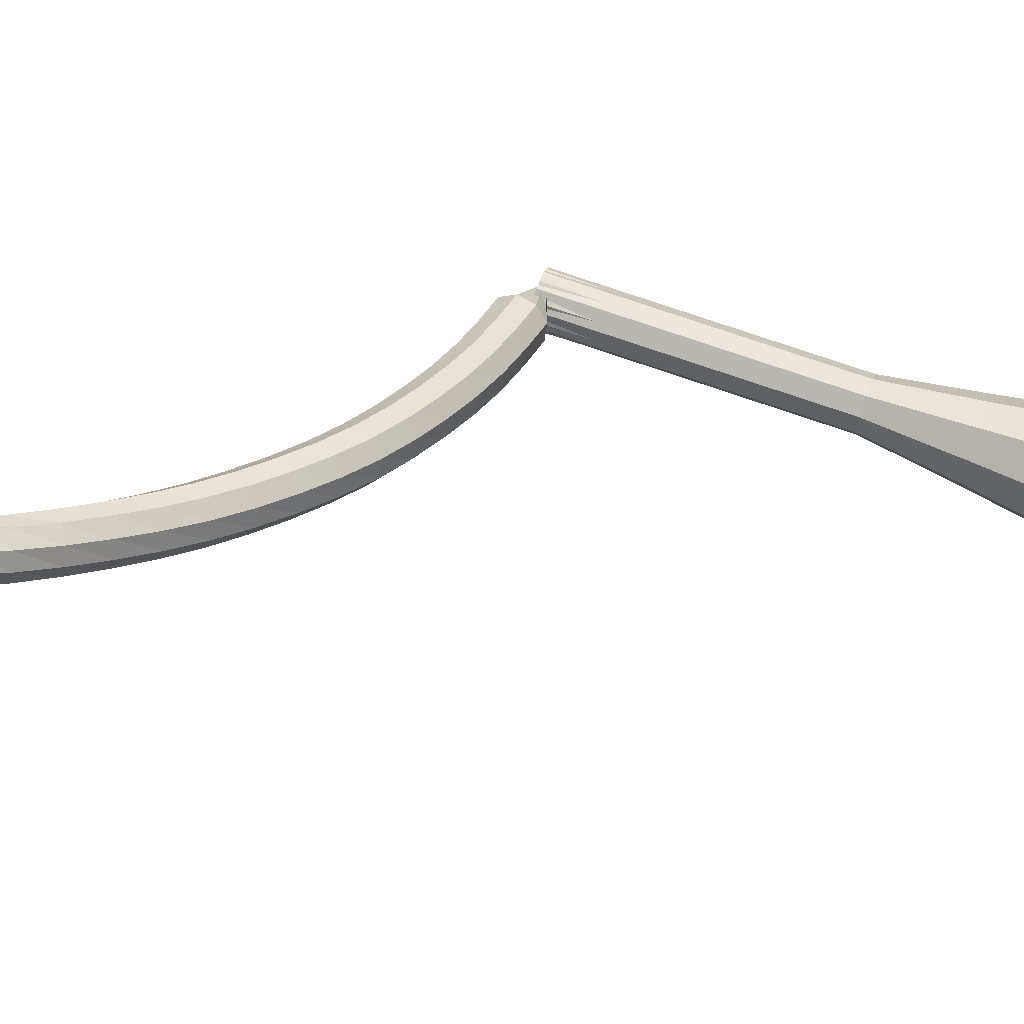
<metadata>
{"format":"obj","ext":"obj","renderer":"f3d","projection":"perspective","resolution":1024,"background":"white","views":[{"elev":-27.1,"azim":-87.0,"up":"+Y"}]}
</metadata>
<code>
g tube1
v 103.6 84.99 197.3
v 105.4 82.33 196.2
v 108.6 81.44 195.6
v 111.8 82.73 195.8
v 113.3 85.6 196.7
v 112.6 88.7 197.9
v 109.9 90.59 198.8
v 106.6 90.37 199
v 104.1 88.16 198.4
v 103.6 84.99 197.3
v 105 84.97 198.2
v 106.3 83.03 197.3
v 108.7 82.37 196.9
v 110.9 83.32 197.1
v 112.1 85.42 197.7
v 111.6 87.69 198.6
v 109.6 89.07 199.2
v 107.1 88.91 199.4
v 105.3 87.29 199
v 105 84.97 198.2
v 108.6 85.47 199
v 108.6 85.47 199
v 108.6 85.47 199
v 108.6 85.47 199
v 108.6 85.47 199
v 108.6 85.47 199
v 108.6 85.47 199
v 108.6 85.47 199
v 108.6 85.47 199
v 108.6 85.47 199
v 106.7 97.97 165.1
v 106.7 97.32 164.9
v 106.2 96.83 164.8
v 105.5 96.74 164.8
v 105 97.08 165
v 104.8 97.7 165.2
v 105 98.31 165.4
v 105.7 98.62 165.4
v 106.3 98.48 165.3
v 106.7 97.97 165.1
v 104.3 96.94 164.5
v 104.6 97.06 164
v 105.2 96.9 163.6
v 105.7 96.54 163.7
v 106 96.16 164.2
v 105.9 95.92 164.9
v 105.4 95.94 165.3
v 104.8 96.21 165.4
v 104.3 96.61 165.1
v 104.3 96.94 164.5
v 103.6 95.75 164
v 104 95.88 163.4
v 104.6 95.73 163.1
v 105.1 95.37 163.2
v 105.4 94.97 163.6
v 105.3 94.71 164.3
v 104.8 94.73 164.7
v 104.2 95 164.8
v 103.7 95.41 164.5
v 103.6 95.75 164
v 103 94.61 163.3
v 103.4 94.76 162.7
v 104 94.62 162.4
v 104.5 94.24 162.5
v 104.8 93.82 163
v 104.6 93.53 163.6
v 104.1 93.53 164.1
v 103.5 93.81 164.2
v 103.1 94.23 163.9
v 103 94.61 163.3
v 102.4 93.52 162.6
v 102.8 93.7 162
v 103.4 93.57 161.7
v 103.9 93.18 161.8
v 104.2 92.72 162.3
v 104 92.4 162.9
v 103.5 92.38 163.3
v 102.9 92.66 163.4
v 102.4 93.11 163.1
v 102.4 93.52 162.6
v 101.8 92.49 161.8
v 102.2 92.69 161.2
v 102.8 92.56 161
v 103.3 92.16 161.1
v 103.6 91.67 161.5
v 103.4 91.33 162.1
v 102.8 91.29 162.5
v 102.2 91.58 162.6
v 101.8 92.05 162.3
v 101.8 92.49 161.8
v 101.2 91.5 160.9
v 101.6 91.72 160.4
v 102.2 91.6 160.1
v 102.8 91.18 160.2
v 103 90.67 160.6
v 102.8 90.31 161.2
v 102.2 90.26 161.6
v 101.6 90.54 161.7
v 101.2 91.03 161.4
v 101.2 91.5 160.9
v 100.6 90.58 159.9
v 101.1 90.83 159.5
v 101.7 90.7 159.2
v 102.2 90.27 159.3
v 102.4 89.73 159.7
v 102.1 89.34 160.2
v 101.6 89.28 160.6
v 101 89.57 160.7
v 100.6 90.09 160.4
v 100.6 90.58 159.9
v 100.1 89.75 158.9
v 100.5 90.01 158.5
v 101.2 89.89 158.2
v 101.7 89.44 158.3
v 101.8 88.87 158.7
v 101.6 88.45 159.1
v 101 88.38 159.5
v 100.4 88.69 159.6
v 100 89.23 159.3
v 100.1 89.75 158.9
v 99.56 88.99 157.8
v 100 89.26 157.4
v 100.7 89.13 157.2
v 101.2 88.67 157.3
v 101.3 88.08 157.6
v 101 87.65 158
v 100.4 87.57 158.3
v 99.78 87.89 158.4
v 99.46 88.45 158.2
v 99.56 88.99 157.8
v 99.04 88.3 156.6
v 99.54 88.57 156.3
v 100.2 88.43 156.1
v 100.7 87.95 156.1
v 100.8 87.34 156.4
v 100.4 86.9 156.8
v 99.82 86.83 157.2
v 99.22 87.16 157.2
v 98.92 87.74 157
v 99.04 88.3 156.6
v 98.56 87.67 155.4
v 99.08 87.94 155.1
v 99.72 87.79 154.9
v 100.2 87.29 155
v 100.2 86.67 155.3
v 99.88 86.22 155.6
v 99.26 86.16 155.9
v 98.67 86.51 156
v 98.39 87.1 155.8
v 98.56 87.67 155.4
v 98.1 87.14 154.2
v 98.65 87.4 153.9
v 99.29 87.23 153.7
v 99.72 86.71 153.8
v 99.75 86.07 154
v 99.35 85.62 154.3
v 98.72 85.57 154.6
v 98.15 85.94 154.7
v 97.9 86.56 154.5
v 98.1 87.14 154.2
v 97.67 86.67 152.9
v 98.23 86.92 152.6
v 98.87 86.73 152.4
v 99.28 86.19 152.5
v 99.28 85.54 152.7
v 98.85 85.1 153
v 98.21 85.07 153.3
v 97.65 85.46 153.3
v 97.43 86.09 153.2
v 97.67 86.67 152.9
v 97.25 86.26 151.6
v 97.84 86.49 151.3
v 98.48 86.28 151.2
v 98.86 85.72 151.2
v 98.82 85.07 151.4
v 98.36 84.64 151.7
v 97.71 84.63 151.9
v 97.17 85.04 152
v 96.99 85.68 151.8
v 97.25 86.26 151.6
v 96.87 85.91 150.2
v 97.48 86.12 150
v 98.11 85.88 149.8
v 98.46 85.29 149.9
v 98.37 84.64 150.1
v 97.88 84.23 150.3
v 97.23 84.25 150.5
v 96.71 84.69 150.6
v 96.57 85.35 150.4
v 96.87 85.91 150.2
v 96.53 85.64 148.8
v 97.16 85.81 148.6
v 97.77 85.53 148.5
v 98.08 84.92 148.5
v 97.94 84.27 148.7
v 97.42 83.89 148.9
v 96.76 83.95 149.1
v 96.27 84.43 149.1
v 96.18 85.1 149
v 96.53 85.64 148.8
v 96.21 85.43 147.4
v 96.85 85.56 147.2
v 97.44 85.23 147.1
v 97.71 84.6 147.2
v 97.52 83.96 147.3
v 96.97 83.61 147.5
v 96.31 83.72 147.7
v 95.86 84.22 147.7
v 95.81 84.9 147.6
v 96.21 85.43 147.4
v 95.91 85.25 146
v 96.56 85.34 145.8
v 97.13 84.97 145.8
v 97.35 84.32 145.8
v 97.12 83.7 145.9
v 96.54 83.39 146.1
v 95.89 83.53 146.3
v 95.46 84.07 146.3
v 95.47 84.75 146.2
v 95.91 85.25 146
v 95.64 85.12 144.6
v 96.31 85.15 144.4
v 96.85 84.74 144.4
v 97.01 84.08 144.4
v 96.72 83.47 144.5
v 96.11 83.21 144.7
v 95.47 83.41 144.8
v 95.09 83.98 144.8
v 95.16 84.66 144.8
v 95.64 85.12 144.6
v 95.41 85.03 143.2
v 96.08 85.01 143
v 96.58 84.55 143
v 96.68 83.87 143
v 96.33 83.29 143.1
v 95.7 83.09 143.2
v 95.08 83.35 143.4
v 94.76 83.95 143.4
v 94.89 84.62 143.3
v 95.41 85.03 143.2
v 95.2 84.98 141.8
v 95.87 84.9 141.6
v 96.34 84.41 141.6
v 96.38 83.72 141.6
v 95.99 83.17 141.7
v 95.34 83.01 141.8
v 94.73 83.32 141.9
v 94.46 83.94 141.9
v 94.64 84.6 141.9
v 95.2 84.98 141.8
v 95 84.93 140.3
v 95.67 84.82 140.2
v 96.11 84.3 140.2
v 96.12 83.62 140.2
v 95.7 83.09 140.3
v 95.03 82.97 140.4
v 94.44 83.3 140.5
v 94.2 83.94 140.5
v 94.42 84.59 140.4
v 95 84.93 140.3
v 94.87 84.91 139
v 95.53 84.76 138.9
v 95.94 84.21 138.8
v 95.9 83.53 138.9
v 95.44 83.03 138.9
v 94.77 82.95 139
v 94.2 83.32 139.1
v 94 83.98 139.1
v 94.27 84.6 139
v 94.87 84.91 139
v 94.84 84.91 137.6
v 95.48 84.69 137.6
v 95.83 84.1 137.5
v 95.72 83.42 137.5
v 95.21 82.98 137.6
v 94.52 82.97 137.6
v 94 83.4 137.7
v 93.87 84.07 137.7
v 94.2 84.67 137.7
v 94.84 84.91 137.6
v 94.94 84.9 136.3
v 95.54 84.57 136.3
v 95.78 83.93 136.3
v 95.55 83.29 136.3
v 94.97 82.94 136.3
v 94.29 83.05 136.3
v 93.85 83.56 136.3
v 93.84 84.25 136.3
v 94.27 84.78 136.3
v 94.94 84.9 136.3
v 94.57 82.95 135.1
v 93.99 83.31 135.1
v 93.78 83.96 135
v 94.03 84.59 135.1
v 94.63 84.91 135.1
v 95.3 84.77 135.1
v 95.72 84.24 135.1
v 95.7 83.55 135.1
v 95.25 83.04 135.1
v 94.57 82.95 135.1
v 94.51 82.96 134.1
v 94 83.41 133.9
v 93.9 84.08 133.9
v 94.25 84.67 133.9
v 94.88 84.9 134
v 95.51 84.66 134.1
v 95.84 84.07 134.2
v 95.71 83.4 134.3
v 95.19 82.96 134.2
v 94.51 82.96 134.1
v 94.69 82.89 133.2
v 94.25 83.35 133
v 94.22 84.02 132.8
v 94.6 84.59 132.9
v 95.22 84.78 133.1
v 95.79 84.52 133.4
v 96.04 83.92 133.6
v 95.85 83.26 133.6
v 95.32 82.86 133.5
v 94.69 82.89 133.2
v 95.08 82.7 132.4
v 94.7 83.15 132
v 94.71 83.81 131.9
v 95.11 84.37 131.9
v 95.7 84.56 132.2
v 96.22 84.3 132.6
v 96.41 83.7 132.9
v 96.19 83.06 132.9
v 95.67 82.66 132.7
v 95.08 82.7 132.4
v 95.87 82.85 131.5
v 95.69 83.08 131.3
v 95.71 83.4 131.2
v 95.91 83.68 131.2
v 96.2 83.77 131.4
v 96.44 83.64 131.6
v 96.53 83.35 131.7
v 96.41 83.03 131.8
v 96.15 82.83 131.7
v 95.87 82.85 131.5
v 96.6 82.64 130.5
v 96.49 82.79 130.4
v 96.5 83.01 130.3
v 96.63 83.19 130.3
v 96.83 83.25 130.4
v 96.99 83.17 130.6
v 97.04 82.97 130.7
v 96.96 82.76 130.7
v 96.79 82.63 130.6
v 96.6 82.64 130.5
v 97.35 82.39 129.5
v 97.28 82.48 129.4
v 97.29 82.61 129.3
v 97.37 82.72 129.4
v 97.48 82.75 129.4
v 97.58 82.7 129.5
v 97.61 82.58 129.6
v 97.56 82.46 129.6
v 97.46 82.38 129.5
v 97.35 82.39 129.5
f 1 2 12
f 12 11 1
f 2 3 13
f 13 12 2
f 3 4 14
f 14 13 3
f 4 5 15
f 15 14 4
f 5 6 16
f 16 15 5
f 6 7 17
f 17 16 6
f 7 8 18
f 18 17 7
f 8 9 19
f 19 18 8
f 9 10 20
f 20 19 9
f 11 12 22
f 22 21 11
f 12 13 23
f 23 22 12
f 13 14 24
f 24 23 13
f 14 15 25
f 25 24 14
f 15 16 26
f 26 25 15
f 16 17 27
f 27 26 16
f 17 18 28
f 28 27 17
f 18 19 29
f 29 28 18
f 19 20 30
f 30 29 19
f 21 22 32
f 32 31 21
f 22 23 33
f 33 32 22
f 23 24 34
f 34 33 23
f 24 25 35
f 35 34 24
f 25 26 36
f 36 35 25
f 26 27 37
f 37 36 26
f 27 28 38
f 38 37 27
f 28 29 39
f 39 38 28
f 29 30 40
f 40 39 29
f 31 32 42
f 42 41 31
f 32 33 43
f 43 42 32
f 33 34 44
f 44 43 33
f 34 35 45
f 45 44 34
f 35 36 46
f 46 45 35
f 36 37 47
f 47 46 36
f 37 38 48
f 48 47 37
f 38 39 49
f 49 48 38
f 39 40 50
f 50 49 39
f 41 42 52
f 52 51 41
f 42 43 53
f 53 52 42
f 43 44 54
f 54 53 43
f 44 45 55
f 55 54 44
f 45 46 56
f 56 55 45
f 46 47 57
f 57 56 46
f 47 48 58
f 58 57 47
f 48 49 59
f 59 58 48
f 49 50 60
f 60 59 49
f 51 52 62
f 62 61 51
f 52 53 63
f 63 62 52
f 53 54 64
f 64 63 53
f 54 55 65
f 65 64 54
f 55 56 66
f 66 65 55
f 56 57 67
f 67 66 56
f 57 58 68
f 68 67 57
f 58 59 69
f 69 68 58
f 59 60 70
f 70 69 59
f 61 62 72
f 72 71 61
f 62 63 73
f 73 72 62
f 63 64 74
f 74 73 63
f 64 65 75
f 75 74 64
f 65 66 76
f 76 75 65
f 66 67 77
f 77 76 66
f 67 68 78
f 78 77 67
f 68 69 79
f 79 78 68
f 69 70 80
f 80 79 69
f 71 72 82
f 82 81 71
f 72 73 83
f 83 82 72
f 73 74 84
f 84 83 73
f 74 75 85
f 85 84 74
f 75 76 86
f 86 85 75
f 76 77 87
f 87 86 76
f 77 78 88
f 88 87 77
f 78 79 89
f 89 88 78
f 79 80 90
f 90 89 79
f 81 82 92
f 92 91 81
f 82 83 93
f 93 92 82
f 83 84 94
f 94 93 83
f 84 85 95
f 95 94 84
f 85 86 96
f 96 95 85
f 86 87 97
f 97 96 86
f 87 88 98
f 98 97 87
f 88 89 99
f 99 98 88
f 89 90 100
f 100 99 89
f 91 92 102
f 102 101 91
f 92 93 103
f 103 102 92
f 93 94 104
f 104 103 93
f 94 95 105
f 105 104 94
f 95 96 106
f 106 105 95
f 96 97 107
f 107 106 96
f 97 98 108
f 108 107 97
f 98 99 109
f 109 108 98
f 99 100 110
f 110 109 99
f 101 102 112
f 112 111 101
f 102 103 113
f 113 112 102
f 103 104 114
f 114 113 103
f 104 105 115
f 115 114 104
f 105 106 116
f 116 115 105
f 106 107 117
f 117 116 106
f 107 108 118
f 118 117 107
f 108 109 119
f 119 118 108
f 109 110 120
f 120 119 109
f 111 112 122
f 122 121 111
f 112 113 123
f 123 122 112
f 113 114 124
f 124 123 113
f 114 115 125
f 125 124 114
f 115 116 126
f 126 125 115
f 116 117 127
f 127 126 116
f 117 118 128
f 128 127 117
f 118 119 129
f 129 128 118
f 119 120 130
f 130 129 119
f 121 122 132
f 132 131 121
f 122 123 133
f 133 132 122
f 123 124 134
f 134 133 123
f 124 125 135
f 135 134 124
f 125 126 136
f 136 135 125
f 126 127 137
f 137 136 126
f 127 128 138
f 138 137 127
f 128 129 139
f 139 138 128
f 129 130 140
f 140 139 129
f 131 132 142
f 142 141 131
f 132 133 143
f 143 142 132
f 133 134 144
f 144 143 133
f 134 135 145
f 145 144 134
f 135 136 146
f 146 145 135
f 136 137 147
f 147 146 136
f 137 138 148
f 148 147 137
f 138 139 149
f 149 148 138
f 139 140 150
f 150 149 139
f 141 142 152
f 152 151 141
f 142 143 153
f 153 152 142
f 143 144 154
f 154 153 143
f 144 145 155
f 155 154 144
f 145 146 156
f 156 155 145
f 146 147 157
f 157 156 146
f 147 148 158
f 158 157 147
f 148 149 159
f 159 158 148
f 149 150 160
f 160 159 149
f 151 152 162
f 162 161 151
f 152 153 163
f 163 162 152
f 153 154 164
f 164 163 153
f 154 155 165
f 165 164 154
f 155 156 166
f 166 165 155
f 156 157 167
f 167 166 156
f 157 158 168
f 168 167 157
f 158 159 169
f 169 168 158
f 159 160 170
f 170 169 159
f 161 162 172
f 172 171 161
f 162 163 173
f 173 172 162
f 163 164 174
f 174 173 163
f 164 165 175
f 175 174 164
f 165 166 176
f 176 175 165
f 166 167 177
f 177 176 166
f 167 168 178
f 178 177 167
f 168 169 179
f 179 178 168
f 169 170 180
f 180 179 169
f 171 172 182
f 182 181 171
f 172 173 183
f 183 182 172
f 173 174 184
f 184 183 173
f 174 175 185
f 185 184 174
f 175 176 186
f 186 185 175
f 176 177 187
f 187 186 176
f 177 178 188
f 188 187 177
f 178 179 189
f 189 188 178
f 179 180 190
f 190 189 179
f 181 182 192
f 192 191 181
f 182 183 193
f 193 192 182
f 183 184 194
f 194 193 183
f 184 185 195
f 195 194 184
f 185 186 196
f 196 195 185
f 186 187 197
f 197 196 186
f 187 188 198
f 198 197 187
f 188 189 199
f 199 198 188
f 189 190 200
f 200 199 189
f 191 192 202
f 202 201 191
f 192 193 203
f 203 202 192
f 193 194 204
f 204 203 193
f 194 195 205
f 205 204 194
f 195 196 206
f 206 205 195
f 196 197 207
f 207 206 196
f 197 198 208
f 208 207 197
f 198 199 209
f 209 208 198
f 199 200 210
f 210 209 199
f 201 202 212
f 212 211 201
f 202 203 213
f 213 212 202
f 203 204 214
f 214 213 203
f 204 205 215
f 215 214 204
f 205 206 216
f 216 215 205
f 206 207 217
f 217 216 206
f 207 208 218
f 218 217 207
f 208 209 219
f 219 218 208
f 209 210 220
f 220 219 209
f 211 212 222
f 222 221 211
f 212 213 223
f 223 222 212
f 213 214 224
f 224 223 213
f 214 215 225
f 225 224 214
f 215 216 226
f 226 225 215
f 216 217 227
f 227 226 216
f 217 218 228
f 228 227 217
f 218 219 229
f 229 228 218
f 219 220 230
f 230 229 219
f 221 222 232
f 232 231 221
f 222 223 233
f 233 232 222
f 223 224 234
f 234 233 223
f 224 225 235
f 235 234 224
f 225 226 236
f 236 235 225
f 226 227 237
f 237 236 226
f 227 228 238
f 238 237 227
f 228 229 239
f 239 238 228
f 229 230 240
f 240 239 229
f 231 232 242
f 242 241 231
f 232 233 243
f 243 242 232
f 233 234 244
f 244 243 233
f 234 235 245
f 245 244 234
f 235 236 246
f 246 245 235
f 236 237 247
f 247 246 236
f 237 238 248
f 248 247 237
f 238 239 249
f 249 248 238
f 239 240 250
f 250 249 239
f 241 242 252
f 252 251 241
f 242 243 253
f 253 252 242
f 243 244 254
f 254 253 243
f 244 245 255
f 255 254 244
f 245 246 256
f 256 255 245
f 246 247 257
f 257 256 246
f 247 248 258
f 258 257 247
f 248 249 259
f 259 258 248
f 249 250 260
f 260 259 249
f 251 252 262
f 262 261 251
f 252 253 263
f 263 262 252
f 253 254 264
f 264 263 253
f 254 255 265
f 265 264 254
f 255 256 266
f 266 265 255
f 256 257 267
f 267 266 256
f 257 258 268
f 268 267 257
f 258 259 269
f 269 268 258
f 259 260 270
f 270 269 259
f 261 262 272
f 272 271 261
f 262 263 273
f 273 272 262
f 263 264 274
f 274 273 263
f 264 265 275
f 275 274 264
f 265 266 276
f 276 275 265
f 266 267 277
f 277 276 266
f 267 268 278
f 278 277 267
f 268 269 279
f 279 278 268
f 269 270 280
f 280 279 269
f 271 272 282
f 282 281 271
f 272 273 283
f 283 282 272
f 273 274 284
f 284 283 273
f 274 275 285
f 285 284 274
f 275 276 286
f 286 285 275
f 276 277 287
f 287 286 276
f 277 278 288
f 288 287 277
f 278 279 289
f 289 288 278
f 279 280 290
f 290 289 279
f 281 282 292
f 292 291 281
f 282 283 293
f 293 292 282
f 283 284 294
f 294 293 283
f 284 285 295
f 295 294 284
f 285 286 296
f 296 295 285
f 286 287 297
f 297 296 286
f 287 288 298
f 298 297 287
f 288 289 299
f 299 298 288
f 289 290 300
f 300 299 289
f 291 292 302
f 302 301 291
f 292 293 303
f 303 302 292
f 293 294 304
f 304 303 293
f 294 295 305
f 305 304 294
f 295 296 306
f 306 305 295
f 296 297 307
f 307 306 296
f 297 298 308
f 308 307 297
f 298 299 309
f 309 308 298
f 299 300 310
f 310 309 299
f 301 302 312
f 312 311 301
f 302 303 313
f 313 312 302
f 303 304 314
f 314 313 303
f 304 305 315
f 315 314 304
f 305 306 316
f 316 315 305
f 306 307 317
f 317 316 306
f 307 308 318
f 318 317 307
f 308 309 319
f 319 318 308
f 309 310 320
f 320 319 309
f 311 312 322
f 322 321 311
f 312 313 323
f 323 322 312
f 313 314 324
f 324 323 313
f 314 315 325
f 325 324 314
f 315 316 326
f 326 325 315
f 316 317 327
f 327 326 316
f 317 318 328
f 328 327 317
f 318 319 329
f 329 328 318
f 319 320 330
f 330 329 319
f 321 322 332
f 332 331 321
f 322 323 333
f 333 332 322
f 323 324 334
f 334 333 323
f 324 325 335
f 335 334 324
f 325 326 336
f 336 335 325
f 326 327 337
f 337 336 326
f 327 328 338
f 338 337 327
f 328 329 339
f 339 338 328
f 329 330 340
f 340 339 329
f 331 332 342
f 342 341 331
f 332 333 343
f 343 342 332
f 333 334 344
f 344 343 333
f 334 335 345
f 345 344 334
f 335 336 346
f 346 345 335
f 336 337 347
f 347 346 336
f 337 338 348
f 348 347 337
f 338 339 349
f 349 348 338
f 339 340 350
f 350 349 339
f 341 342 352
f 352 351 341
f 342 343 353
f 353 352 342
f 343 344 354
f 354 353 343
f 344 345 355
f 355 354 344
f 345 346 356
f 356 355 345
f 346 347 357
f 357 356 346
f 347 348 358
f 358 357 347
f 348 349 359
f 359 358 348
f 349 350 360
f 360 359 349
v 104.8 97.45 165.1
v 105.2 96.91 164.9
v 105.8 96.73 164.8
v 106.4 96.99 164.8
v 106.8 97.57 165
v 106.6 98.2 165.2
v 106.1 98.58 165.4
v 105.4 98.53 165.5
v 104.9 98.09 165.3
v 104.8 97.45 165.1
v 105.1 96.24 168.5
v 105.4 95.7 168.3
v 106.1 95.52 168.1
v 106.7 95.78 168.2
v 107 96.36 168.4
v 106.9 96.99 168.6
v 106.4 97.37 168.8
v 105.7 97.32 168.8
v 105.2 96.88 168.7
v 105.1 96.24 168.5
v 105.4 95.03 171.8
v 105.7 94.49 171.6
v 106.4 94.31 171.5
v 107 94.57 171.5
v 107.3 95.15 171.7
v 107.2 95.78 172
v 106.6 96.16 172.1
v 105.9 96.12 172.2
v 105.4 95.67 172.1
v 105.4 95.03 171.8
v 105.6 93.82 175.2
v 106 93.29 175
v 106.6 93.11 174.9
v 107.3 93.37 174.9
v 107.6 93.94 175.1
v 107.4 94.57 175.3
v 106.9 94.95 175.5
v 106.2 94.91 175.5
v 105.7 94.46 175.4
v 105.6 93.82 175.2
v 105.4 92.49 178.6
v 105.9 91.67 178.2
v 106.9 91.4 178
v 107.9 91.8 178.1
v 108.4 92.68 178.4
v 108.2 93.64 178.7
v 107.3 94.22 179
v 106.3 94.15 179.1
v 105.5 93.47 178.9
v 105.4 92.49 178.6
v 104.8 89.81 185.3
v 105.8 88.35 184.7
v 107.5 87.86 184.4
v 109.3 88.57 184.5
v 110.1 90.14 185
v 109.7 91.85 185.6
v 108.3 92.88 186.1
v 106.4 92.76 186.2
v 105 91.55 185.9
v 104.8 89.81 185.3
v 100.7 86.31 192
v 103.4 82.3 190.3
v 108.3 80.96 189.4
v 113 82.91 189.8
v 115.4 87.24 191.1
v 114.3 91.93 192.9
v 110.3 94.78 194.2
v 105.2 94.46 194.6
v 101.4 91.11 193.7
v 100.7 86.31 192
v 101.1 85.73 193.8
v 103.7 81.85 192.1
v 108.4 80.55 191.3
v 113 82.44 191.6
v 115.3 86.63 192.9
v 114.3 91.17 194.6
v 110.4 93.93 195.9
v 105.4 93.62 196.2
v 101.7 90.38 195.4
v 101.1 85.73 193.8
v 102 85.27 195.5
v 104.3 81.8 194.1
v 108.5 80.63 193.3
v 112.6 82.32 193.6
v 114.7 86.08 194.7
v 113.8 90.14 196.3
v 110.3 92.61 197.5
v 105.8 92.33 197.7
v 102.6 89.43 197
v 102 85.27 195.5
v 103.6 84.99 197.3
v 105.4 82.33 196.2
v 108.6 81.44 195.6
v 111.8 82.73 195.8
v 113.3 85.6 196.7
v 112.6 88.7 197.9
v 109.9 90.59 198.8
v 106.6 90.37 199
v 104.1 88.16 198.4
v 103.6 84.99 197.3
v 105 84.97 198.2
v 106.3 83.03 197.3
v 108.7 82.37 196.9
v 110.9 83.32 197.1
v 112.1 85.42 197.7
v 111.6 87.69 198.6
v 109.6 89.07 199.2
v 107.1 88.91 199.4
v 105.3 87.29 199
v 105 84.97 198.2
v 108.6 85.47 199
v 108.6 85.47 199
v 108.6 85.47 199
v 108.6 85.47 199
v 108.6 85.47 199
v 108.6 85.47 199
v 108.6 85.47 199
v 108.6 85.47 199
v 108.6 85.47 199
v 108.6 85.47 199
f 361 362 372
f 372 371 361
f 362 363 373
f 373 372 362
f 363 364 374
f 374 373 363
f 364 365 375
f 375 374 364
f 365 366 376
f 376 375 365
f 366 367 377
f 377 376 366
f 367 368 378
f 378 377 367
f 368 369 379
f 379 378 368
f 369 370 380
f 380 379 369
f 371 372 382
f 382 381 371
f 372 373 383
f 383 382 372
f 373 374 384
f 384 383 373
f 374 375 385
f 385 384 374
f 375 376 386
f 386 385 375
f 376 377 387
f 387 386 376
f 377 378 388
f 388 387 377
f 378 379 389
f 389 388 378
f 379 380 390
f 390 389 379
f 381 382 392
f 392 391 381
f 382 383 393
f 393 392 382
f 383 384 394
f 394 393 383
f 384 385 395
f 395 394 384
f 385 386 396
f 396 395 385
f 386 387 397
f 397 396 386
f 387 388 398
f 398 397 387
f 388 389 399
f 399 398 388
f 389 390 400
f 400 399 389
f 391 392 402
f 402 401 391
f 392 393 403
f 403 402 392
f 393 394 404
f 404 403 393
f 394 395 405
f 405 404 394
f 395 396 406
f 406 405 395
f 396 397 407
f 407 406 396
f 397 398 408
f 408 407 397
f 398 399 409
f 409 408 398
f 399 400 410
f 410 409 399
f 401 402 412
f 412 411 401
f 402 403 413
f 413 412 402
f 403 404 414
f 414 413 403
f 404 405 415
f 415 414 404
f 405 406 416
f 416 415 405
f 406 407 417
f 417 416 406
f 407 408 418
f 418 417 407
f 408 409 419
f 419 418 408
f 409 410 420
f 420 419 409
f 411 412 422
f 422 421 411
f 412 413 423
f 423 422 412
f 413 414 424
f 424 423 413
f 414 415 425
f 425 424 414
f 415 416 426
f 426 425 415
f 416 417 427
f 427 426 416
f 417 418 428
f 428 427 417
f 418 419 429
f 429 428 418
f 419 420 430
f 430 429 419
f 421 422 432
f 432 431 421
f 422 423 433
f 433 432 422
f 423 424 434
f 434 433 423
f 424 425 435
f 435 434 424
f 425 426 436
f 436 435 425
f 426 427 437
f 437 436 426
f 427 428 438
f 438 437 427
f 428 429 439
f 439 438 428
f 429 430 440
f 440 439 429
f 431 432 442
f 442 441 431
f 432 433 443
f 443 442 432
f 433 434 444
f 444 443 433
f 434 435 445
f 445 444 434
f 435 436 446
f 446 445 435
f 436 437 447
f 447 446 436
f 437 438 448
f 448 447 437
f 438 439 449
f 449 448 438
f 439 440 450
f 450 449 439
f 441 442 452
f 452 451 441
f 442 443 453
f 453 452 442
f 443 444 454
f 454 453 443
f 444 445 455
f 455 454 444
f 445 446 456
f 456 455 445
f 446 447 457
f 457 456 446
f 447 448 458
f 458 457 447
f 448 449 459
f 459 458 448
f 449 450 460
f 460 459 449
f 451 452 462
f 462 461 451
f 452 453 463
f 463 462 452
f 453 454 464
f 464 463 453
f 454 455 465
f 465 464 454
f 455 456 466
f 466 465 455
f 456 457 467
f 467 466 456
f 457 458 468
f 468 467 457
f 458 459 469
f 469 468 458
f 459 460 470
f 470 469 459
f 461 462 472
f 472 471 461
f 462 463 473
f 473 472 462
f 463 464 474
f 474 473 463
f 464 465 475
f 475 474 464
f 465 466 476
f 476 475 465
f 466 467 477
f 477 476 466
f 467 468 478
f 478 477 467
f 468 469 479
f 479 478 468
f 469 470 480
f 480 479 469
g

</code>
